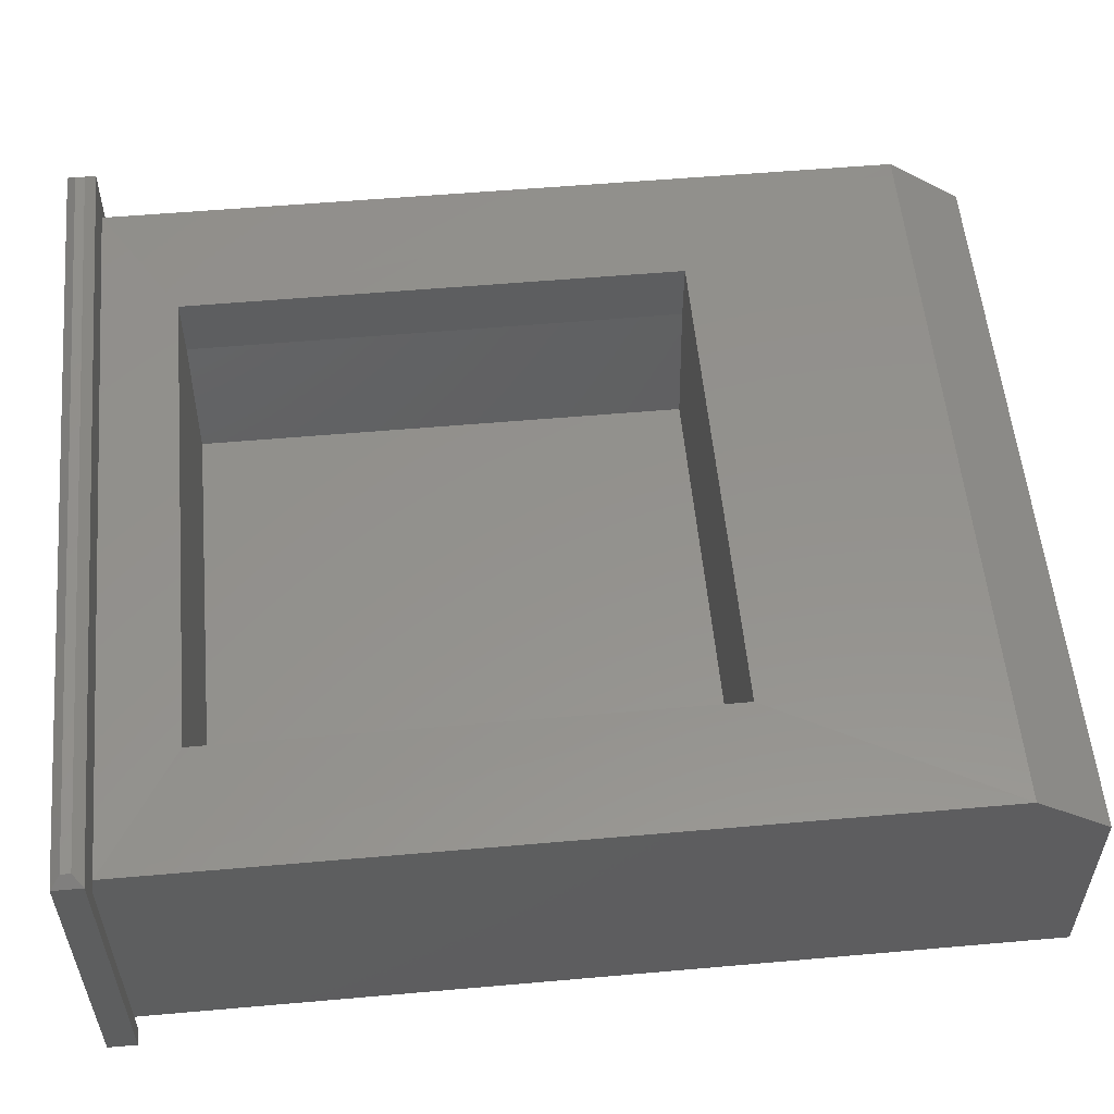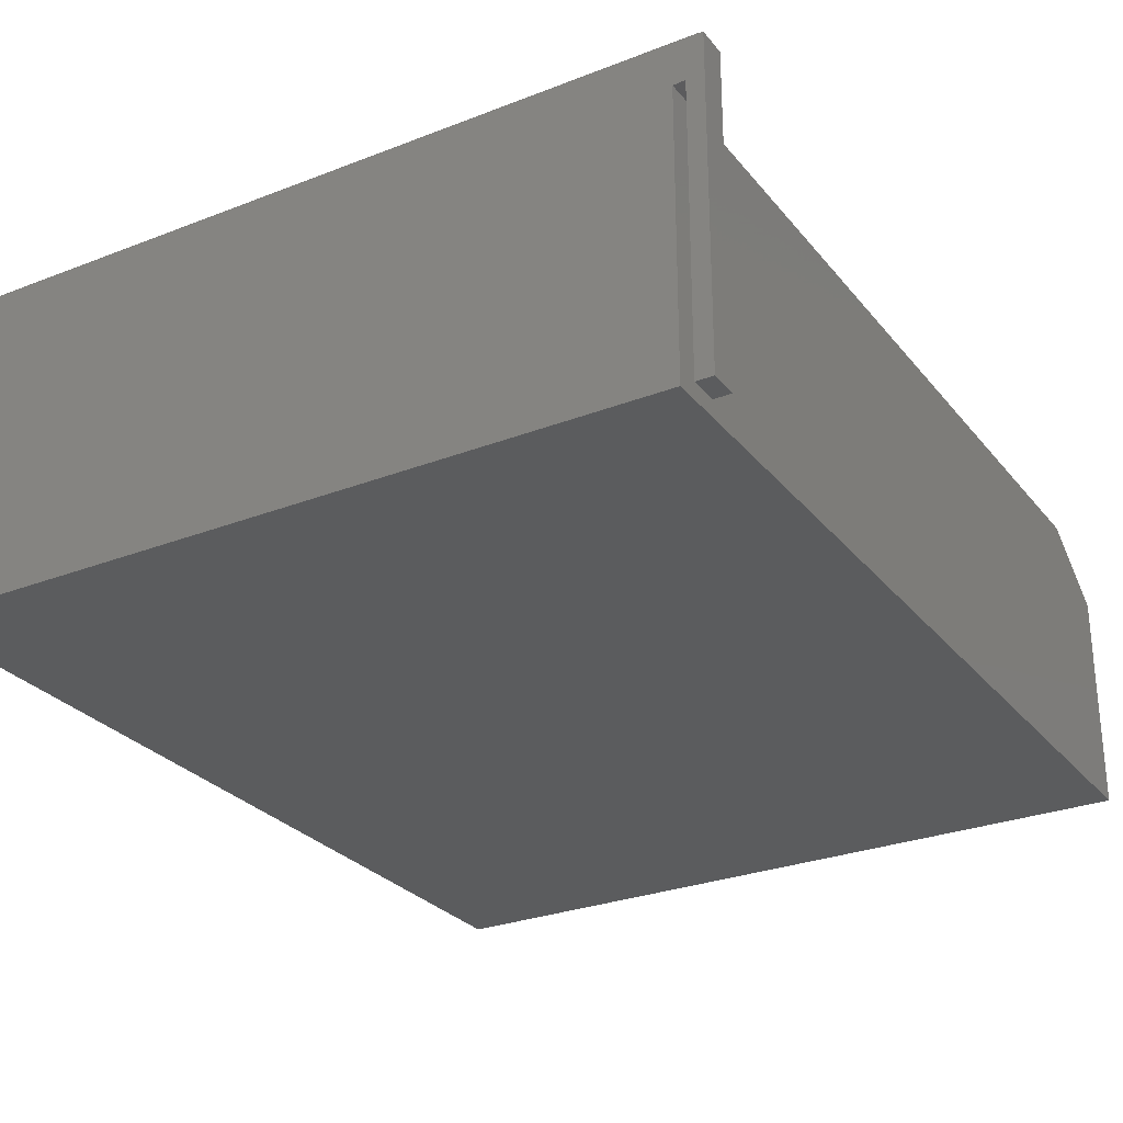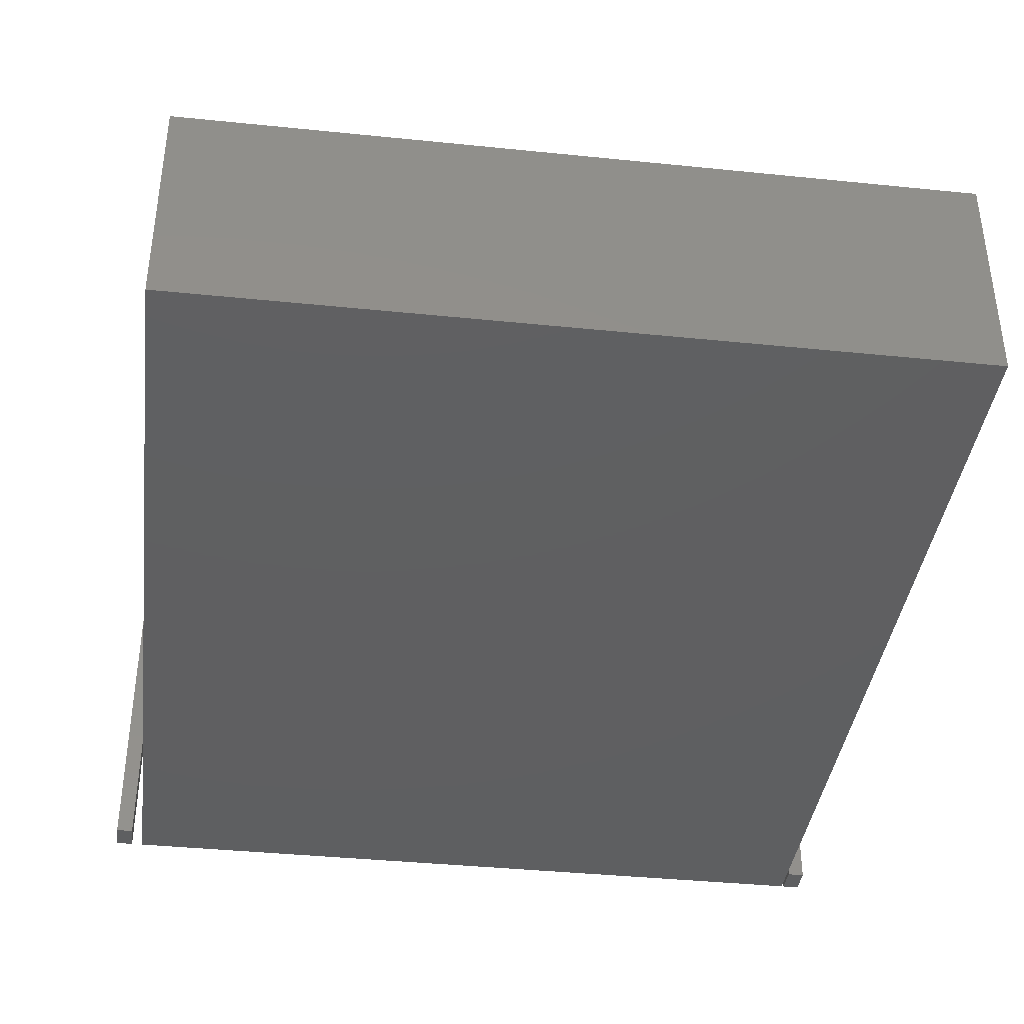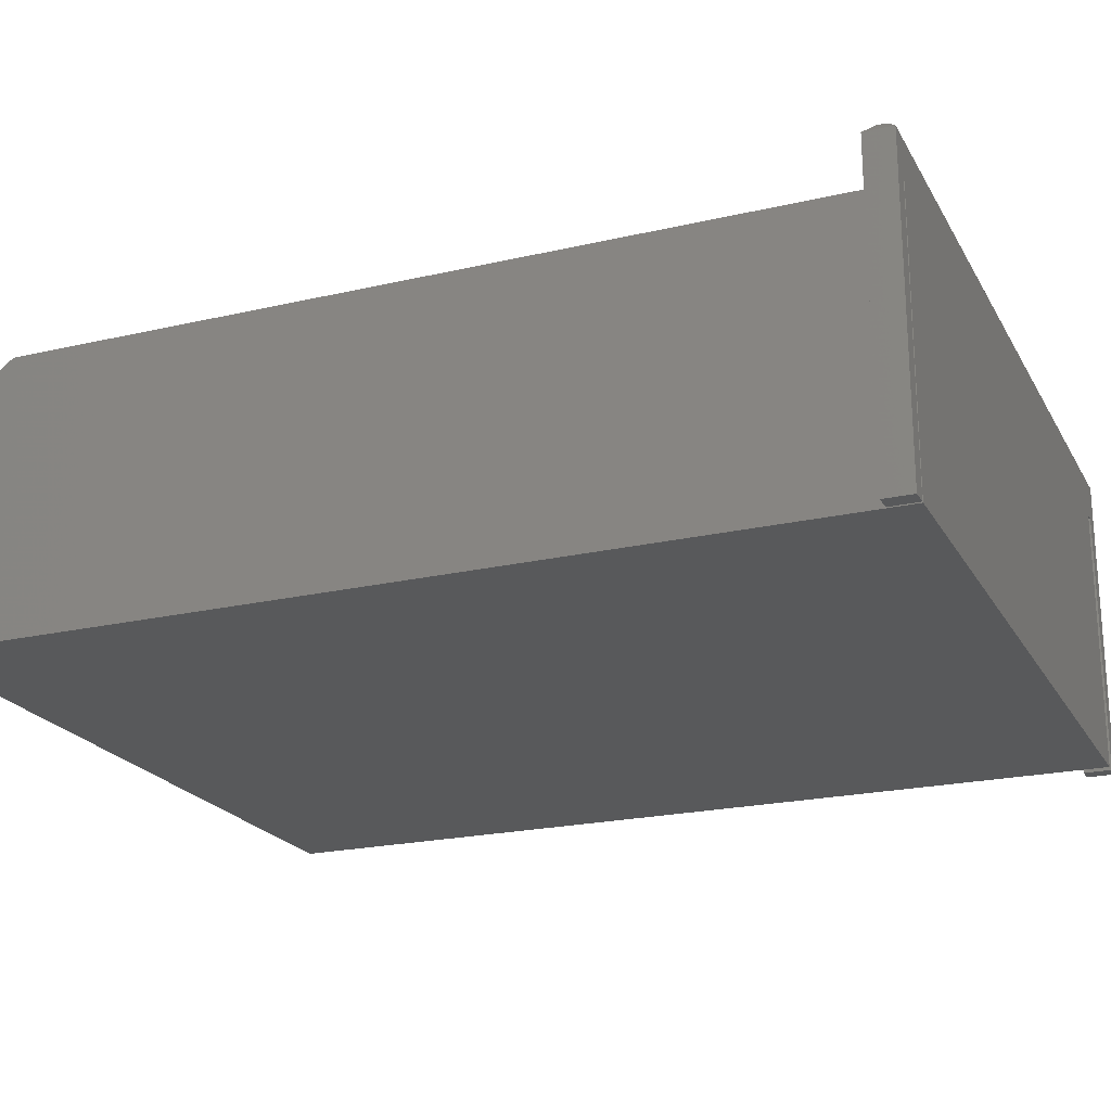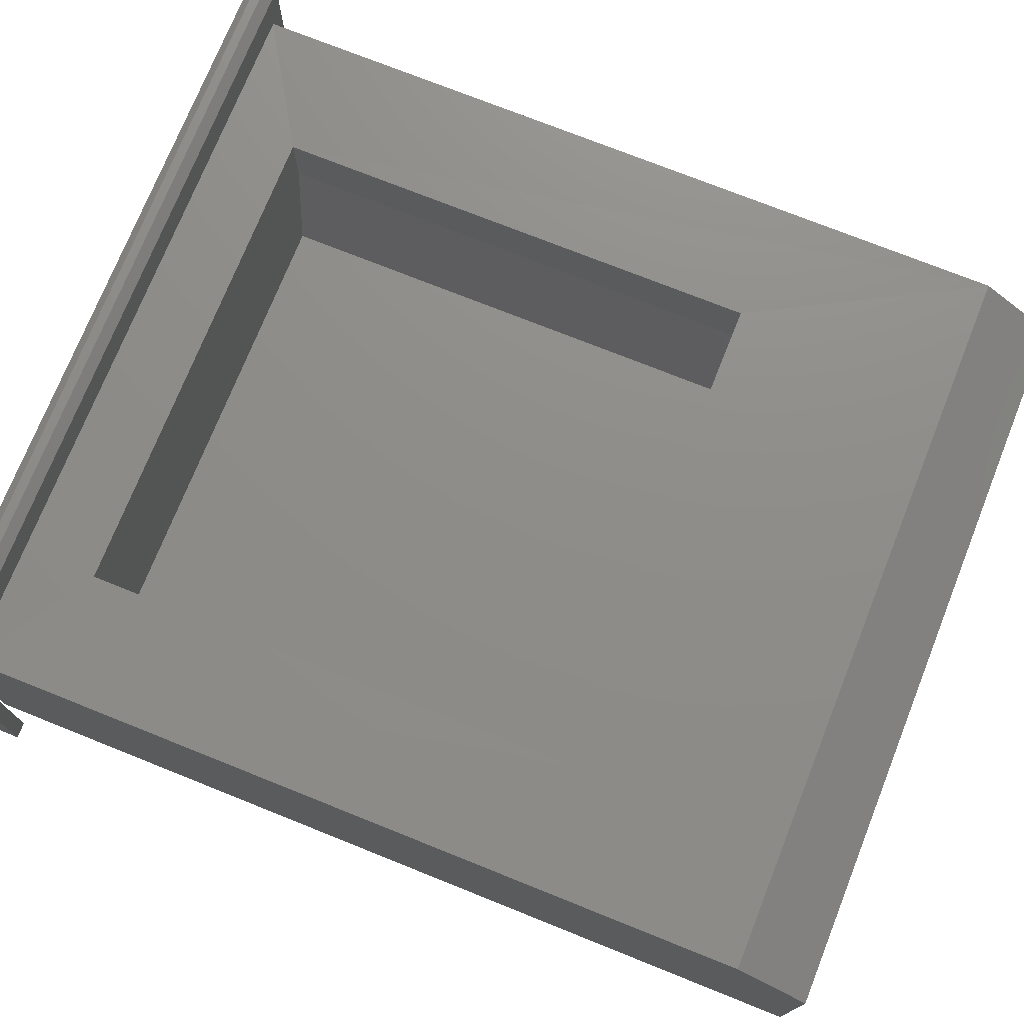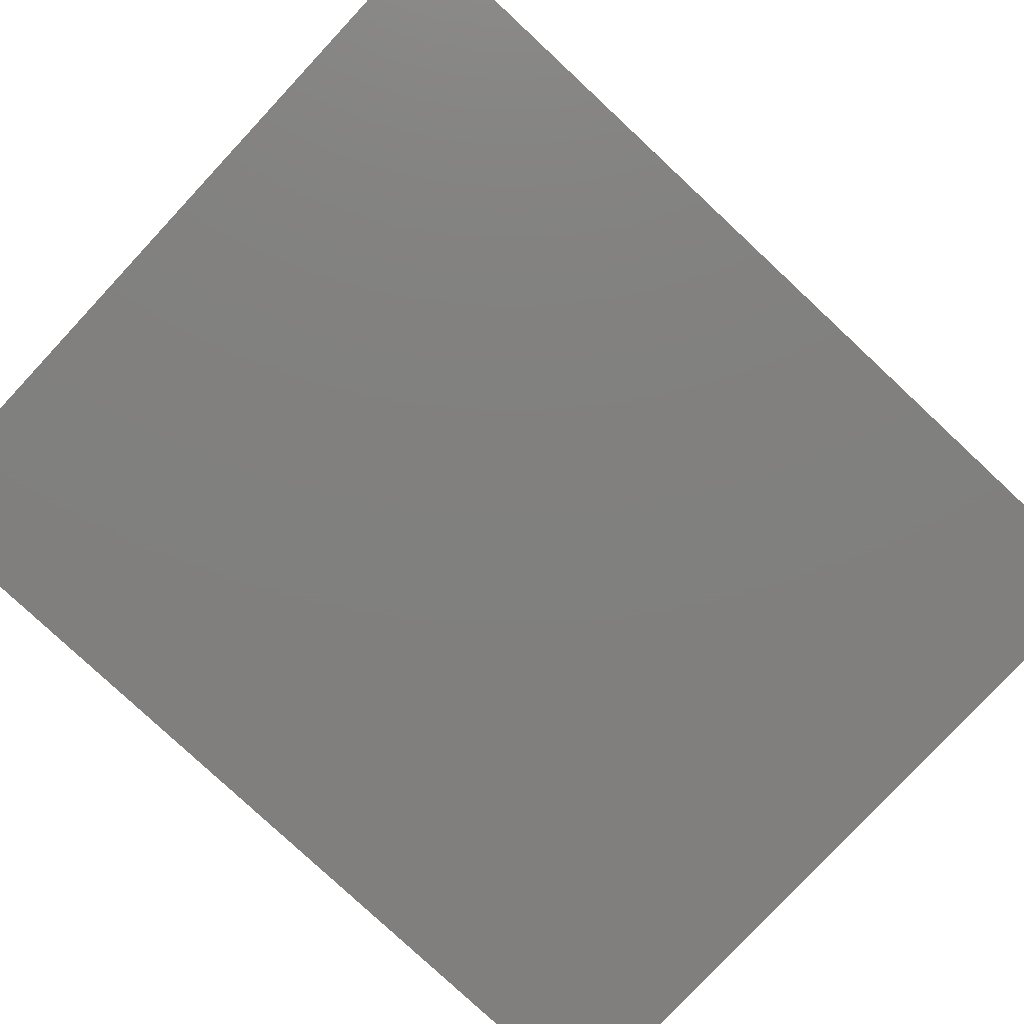
<metadata>
{"format":"stl","ext":"stl","renderer":"f3d","projection":"perspective","resolution":1024,"background":"white","views":[{"elev":55.5,"azim":84.7,"up":"+Z"},{"elev":-28.0,"azim":30.6,"up":"+Z"},{"elev":-39.1,"azim":172.7,"up":"+Z"},{"elev":-21.5,"azim":-67.7,"up":"+Z"},{"elev":74.2,"azim":111.8,"up":"+Z"},{"elev":-80.0,"azim":47.0,"up":"+Z"}]}
</metadata>
<code>
# stl→obj: 42 verts, 80 faces
v -0.1953 -0.6641 -0.0625
v 0.2031 -0.6641 -0.0625
v -0.1953 -0.25 -0.0625
v 0.2031 -0.25 -0.0625
v -0.2109 -0.25 0.04688
v -0.2109 -0.25 0.1016
v -0.2109 -0.6641 0.04688
v -0.2109 -0.6641 0.1016
v 0.2031 -0.25 0.1016
v 0.2031 -0.6641 0.1016
v -0.3125 -0.0625 0.1024
v 0.3047 -0.0625 0.1024
v 0.3047 -0.7266 0.103
v -0.3125 -0.7266 0.103
v -0.3281 -0.75 0.1366
v -0.3203 -0.7422 0.1444
v -0.3281 -0.7266 0.1366
v -0.3203 -0.7344 0.1444
v 0.3203 -0.7344 0.1444
v 0.3203 -0.7422 0.1444
v 0.3281 -0.75 0.1366
v 0.3281 -0.7266 0.1366
v 0.3281 -0.7266 -0.125
v 0.3143 -0.7266 -0.125
v 0.3143 -0.7266 0.103
v -0.3143 -0.7266 0.103
v -0.3281 -0.7266 -0.125
v -0.3143 -0.7266 -0.125
v -0.3281 -0.75 -0.125
v -0.3143 -0.75 -0.125
v -0.3143 -0.75 0.103
v -0.3125 -0.75 0.103
v 0.3047 -0.75 0.1024
v 0.3047 -0.75 -0.125
v -0.3125 -0.75 -0.125
v 0.3143 -0.75 -0.125
v 0.3281 -0.75 -0.125
v 0.3143 -0.75 0.103
v -0.3125 1.002e-17 0.05551
v -0.3125 0 -0.125
v 0.3047 3.426e-17 -0.125
v 0.3047 4.428e-17 0.05551
f 1 2 3
f 3 2 4
f 5 6 7
f 7 6 8
f 4 9 3
f 3 9 6
f 3 6 5
f 10 2 8
f 8 2 1
f 8 1 7
f 3 5 1
f 1 5 7
f 11 6 12
f 12 6 9
f 12 9 13
f 13 9 10
f 13 10 14
f 14 10 8
f 14 8 11
f 11 8 6
f 2 10 4
f 4 10 9
f 15 16 17
f 17 16 18
f 19 18 20
f 20 18 16
f 21 22 20
f 20 22 19
f 22 23 24
f 22 24 25
f 22 25 13
f 22 13 14
f 22 14 26
f 22 26 17
f 27 17 28
f 28 17 26
f 22 17 19
f 19 17 18
f 29 30 15
f 15 30 31
f 15 31 32
f 21 15 33
f 33 15 32
f 33 32 34
f 34 32 35
f 36 37 38
f 38 37 21
f 38 21 33
f 21 20 15
f 15 20 16
f 17 27 15
f 15 27 29
f 23 22 37
f 37 22 21
f 24 23 36
f 36 23 37
f 25 24 38
f 38 24 36
f 28 26 30
f 30 26 31
f 27 28 29
f 29 28 30
f 26 14 31
f 31 14 32
f 13 25 33
f 33 25 38
f 39 40 11
f 11 40 14
f 14 40 35
f 14 35 32
f 12 41 42
f 41 12 34
f 34 12 13
f 34 13 33
f 40 39 41
f 41 39 42
f 12 42 11
f 11 42 39
f 40 41 35
f 35 41 34

</code>
